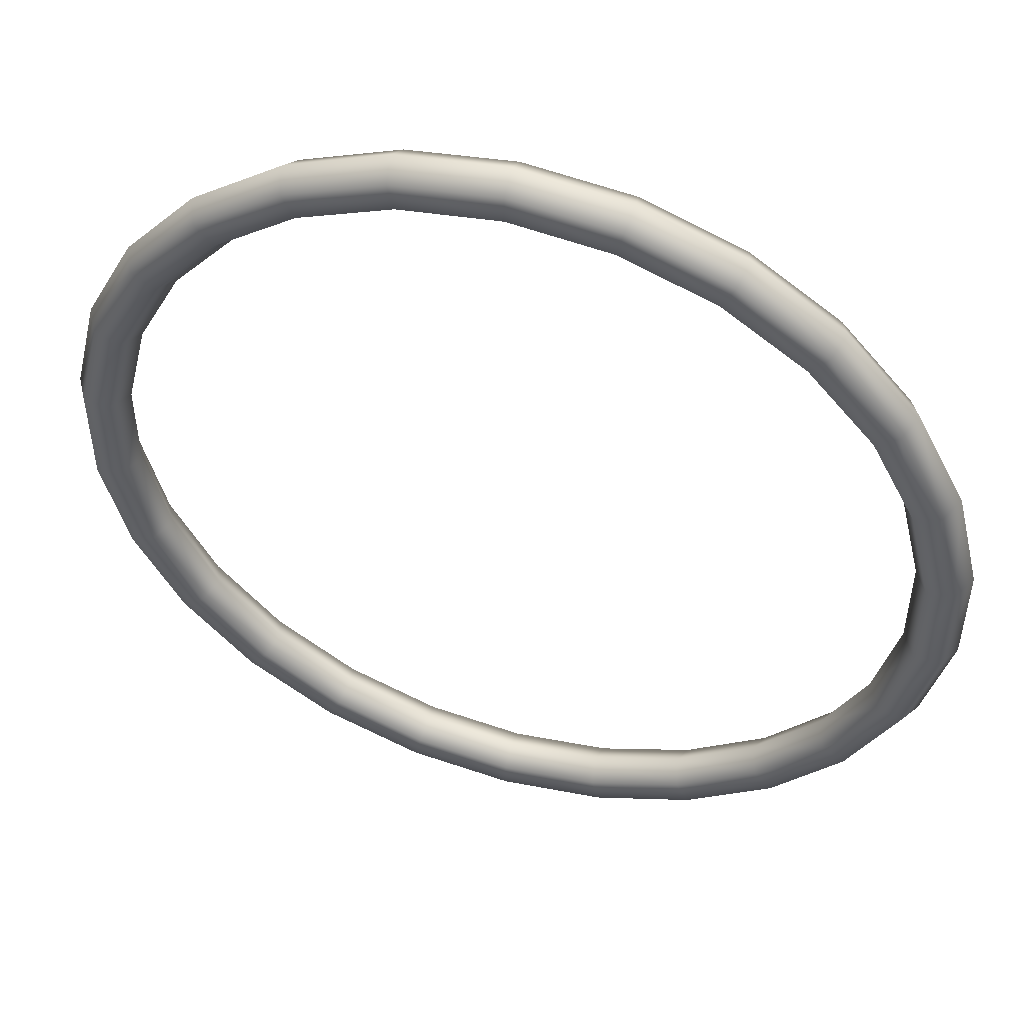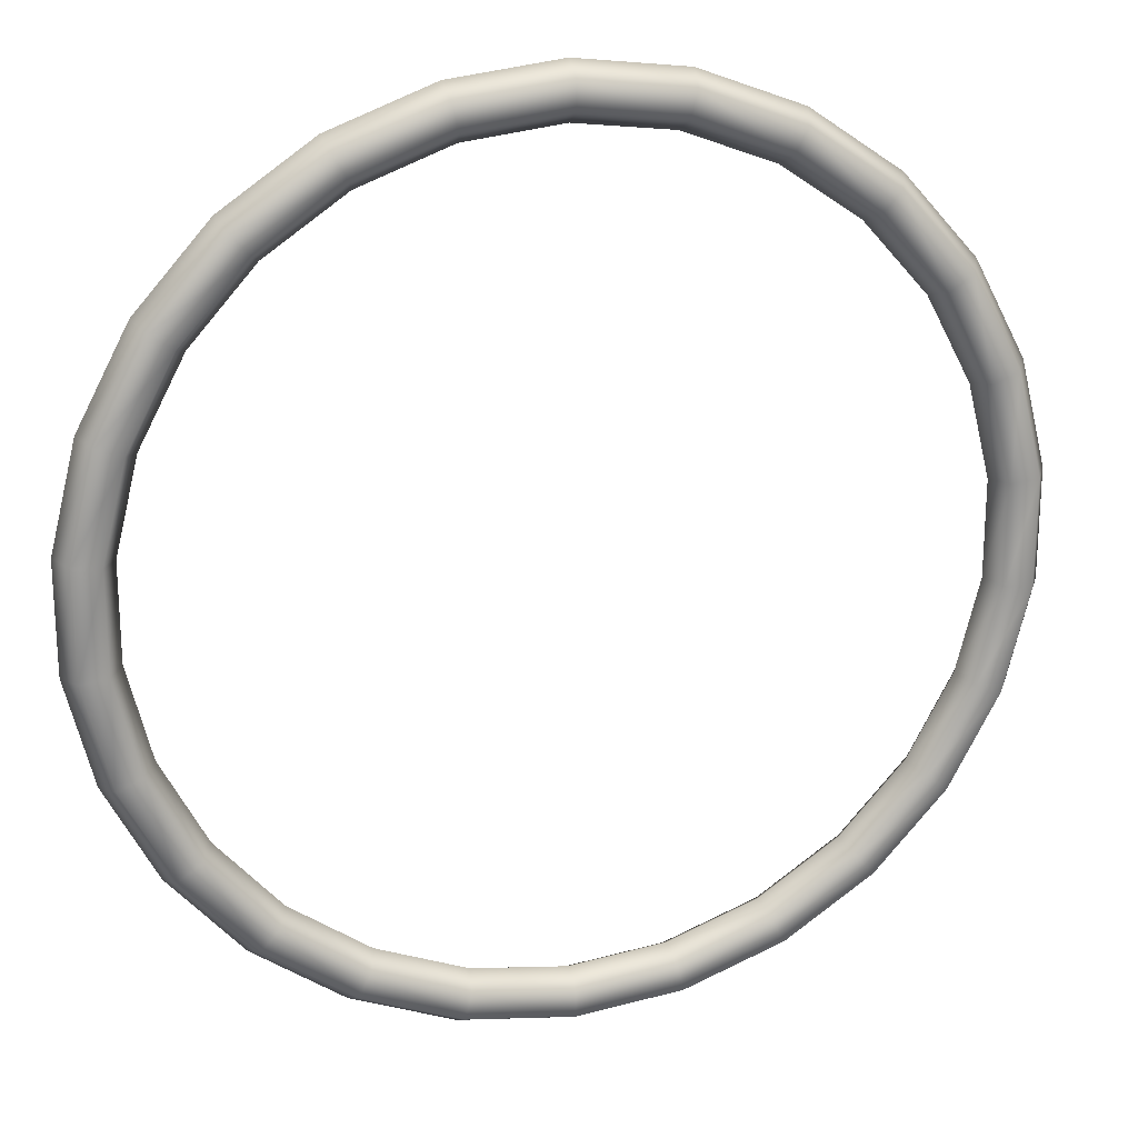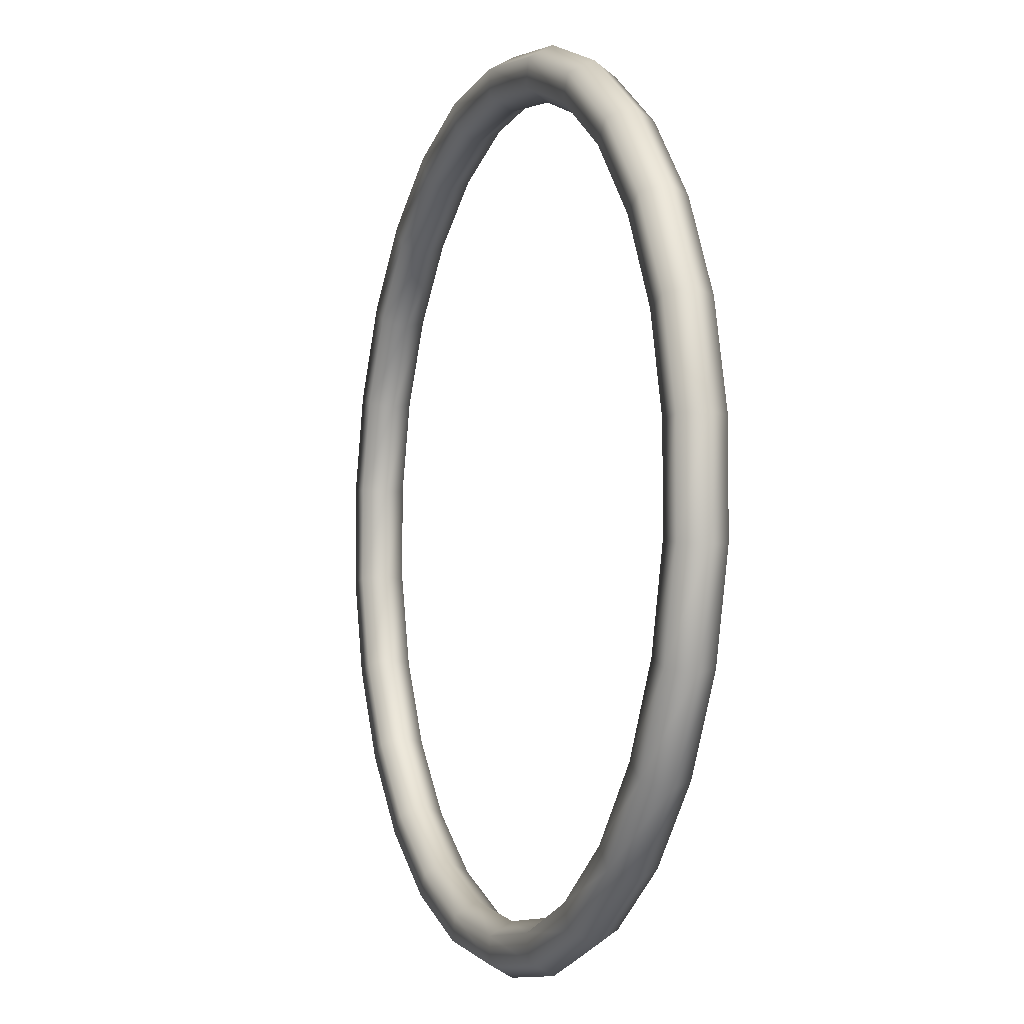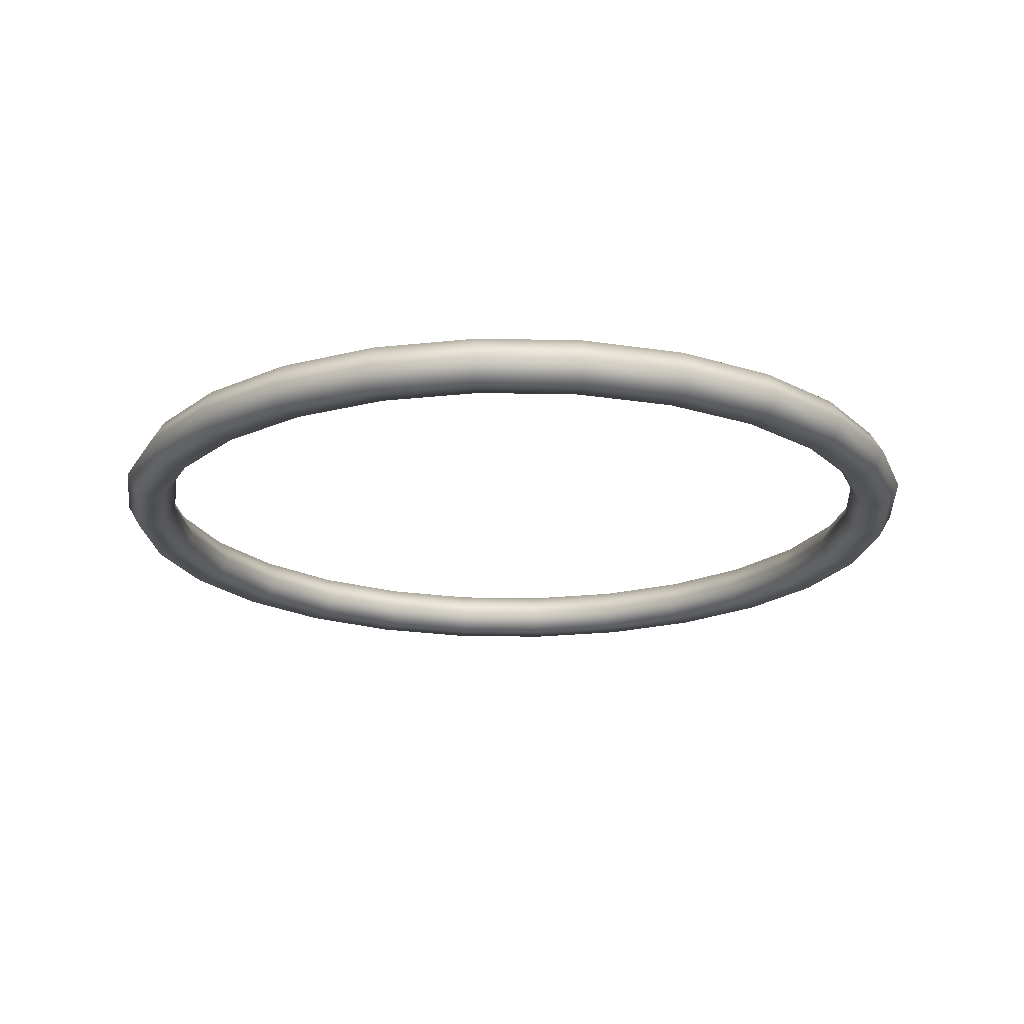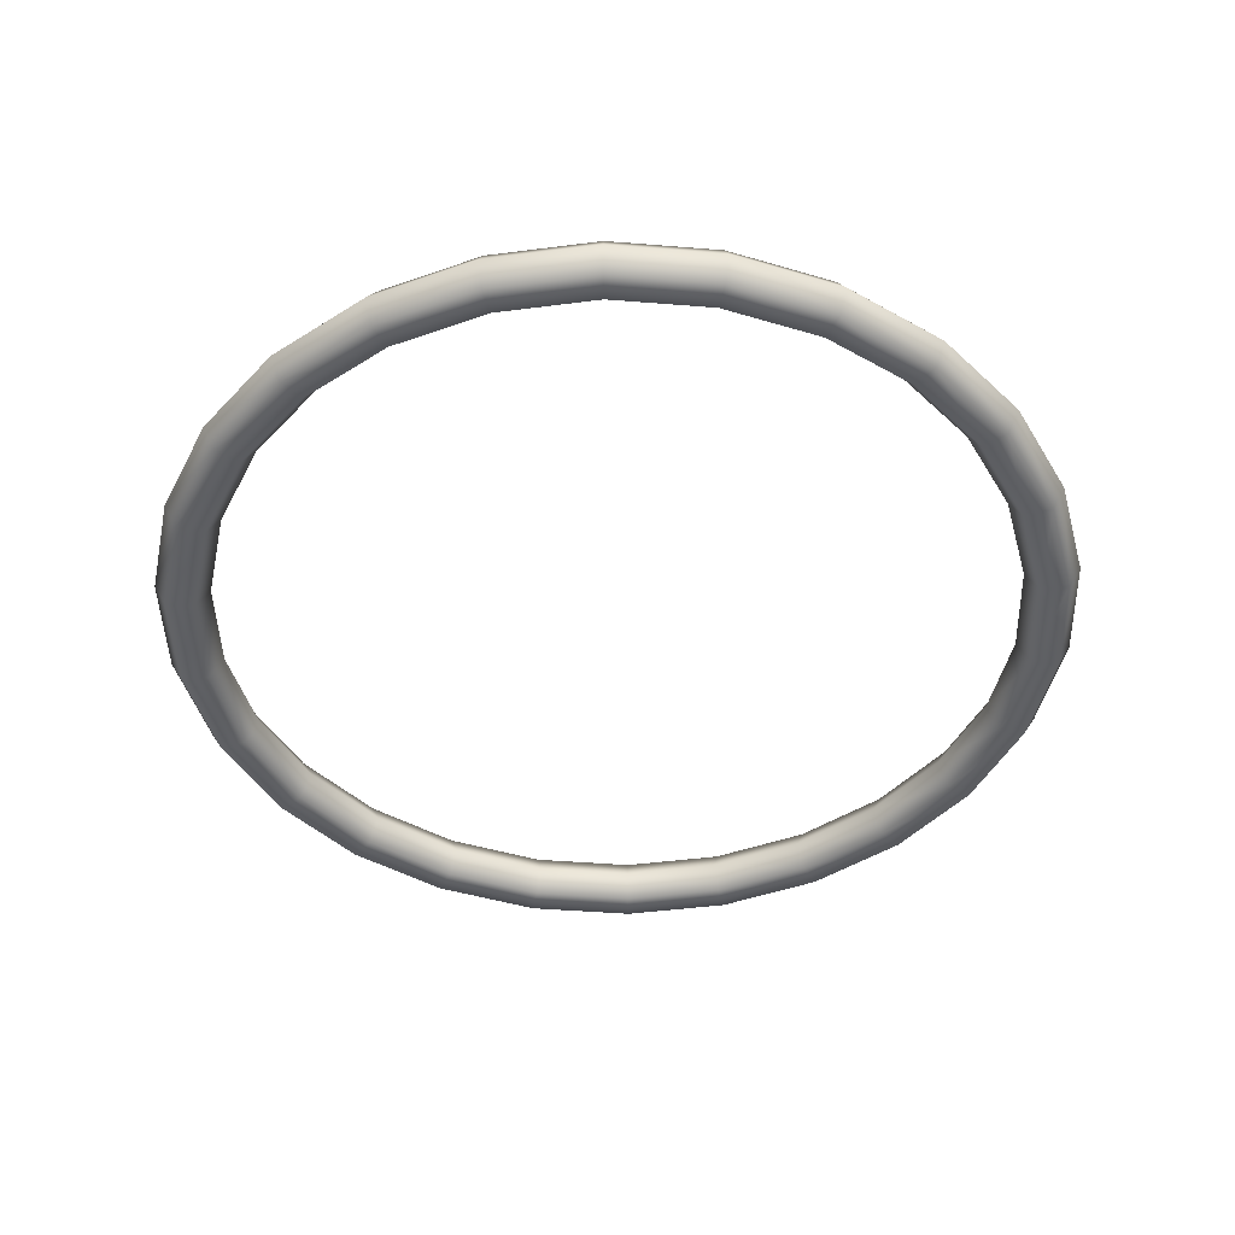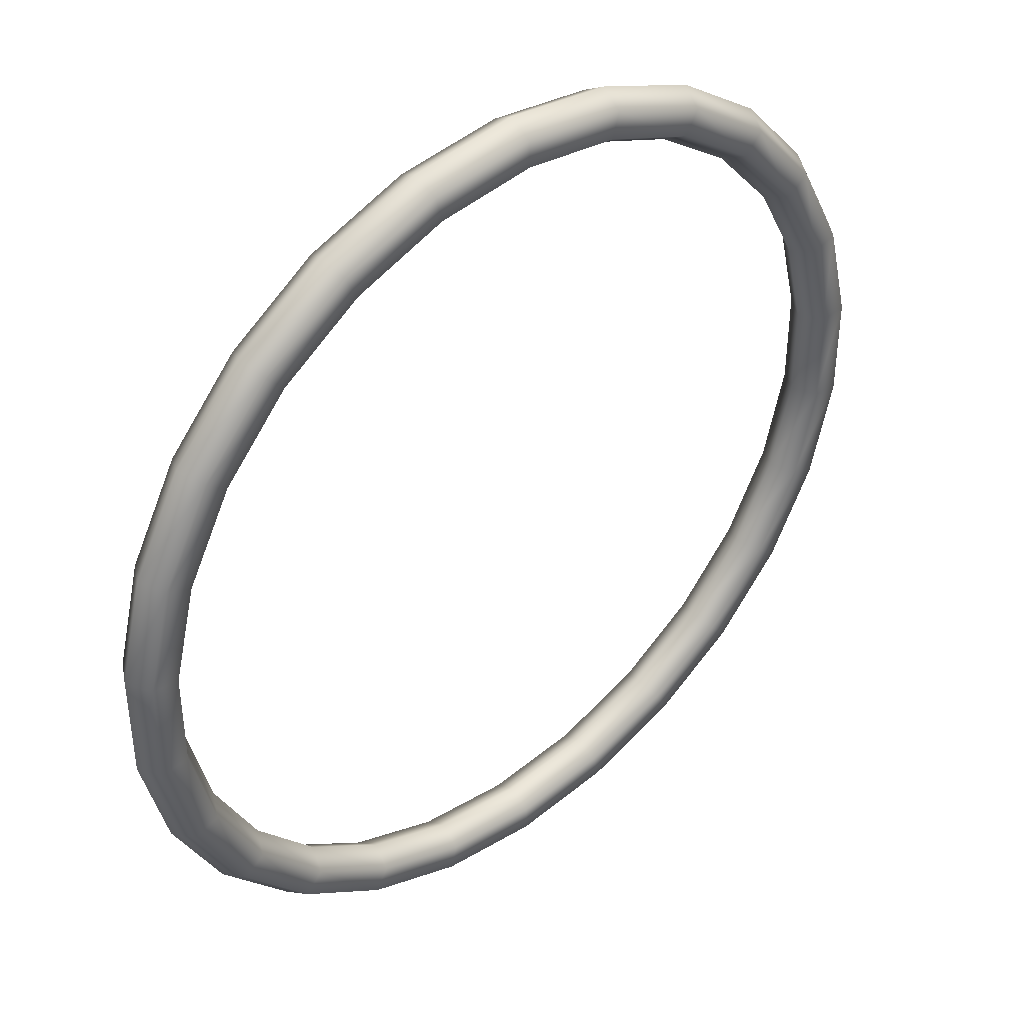
<metadata>
{"format":"obj","ext":"obj","renderer":"f3d","projection":"perspective","resolution":1024,"background":"white","views":[{"elev":50.1,"azim":-163.5,"up":"+Y"},{"elev":21.2,"azim":-15.1,"up":"+Y"},{"elev":-3.9,"azim":-111.0,"up":"+Y"},{"elev":-20.1,"azim":-161.5,"up":"+Z"},{"elev":-45.0,"azim":153.9,"up":"+Z"},{"elev":41.0,"azim":-40.7,"up":"+Y"}]}
</metadata>
<code>
v  -0 40.44 0
v  -0 39.23 2.104
v  9.388 38.09 2.104
v  9.679 39.27 0
v  -0 36.8 2.104
v  8.807 35.73 2.104
v  -0 35.59 -0
v  8.516 34.55 -0
v  -0 36.8 -2.104
v  8.807 35.73 -2.104
v  -0 39.23 -2.104
v  9.388 38.09 -2.104
v  18.23 34.74 2.104
v  18.8 35.81 0
v  17.1 32.58 2.104
v  16.54 31.51 -0
v  17.1 32.58 -2.104
v  18.23 34.74 -2.104
v  26.01 29.36 2.104
v  26.82 30.27 0
v  24.4 27.55 2.104
v  23.6 26.64 -0
v  24.4 27.55 -2.104
v  26.01 29.36 -2.104
v  32.29 22.29 2.104
v  33.29 22.98 0
v  30.29 20.9 2.104
v  29.29 20.21 -0
v  30.29 20.9 -2.104
v  32.29 22.29 -2.104
v  36.68 13.91 2.104
v  37.82 14.34 0
v  34.41 13.05 2.104
v  33.27 12.62 -0
v  34.41 13.05 -2.104
v  36.68 13.91 -2.104
v  38.94 4.729 2.104
v  40.15 4.875 0
v  36.53 4.436 2.104
v  35.33 4.289 -0
v  36.53 4.436 -2.104
v  38.94 4.729 -2.104
v  38.94 -4.729 2.104
v  40.15 -4.875 0
v  36.53 -4.436 2.104
v  35.33 -4.289 -0
v  36.53 -4.436 -2.104
v  38.94 -4.729 -2.104
v  36.68 -13.91 2.104
v  37.82 -14.34 0
v  34.41 -13.05 2.104
v  33.27 -12.62 -0
v  34.41 -13.05 -2.104
v  36.68 -13.91 -2.104
v  32.29 -22.29 2.104
v  33.29 -22.98 0
v  30.29 -20.9 2.104
v  29.29 -20.21 -0
v  30.29 -20.9 -2.104
v  32.29 -22.29 -2.104
v  26.01 -29.36 2.104
v  26.82 -30.27 0
v  24.4 -27.55 2.104
v  23.6 -26.64 -0
v  24.4 -27.55 -2.104
v  26.01 -29.36 -2.104
v  18.23 -34.74 2.104
v  18.8 -35.81 0
v  17.1 -32.58 2.104
v  16.54 -31.51 -0
v  17.1 -32.58 -2.104
v  18.23 -34.74 -2.104
v  9.388 -38.09 2.104
v  9.679 -39.27 0
v  8.807 -35.73 2.104
v  8.516 -34.55 -0
v  8.807 -35.73 -2.104
v  9.388 -38.09 -2.104
v  0 -39.23 2.104
v  0 -40.44 0
v  0 -36.8 2.104
v  0 -35.59 -0
v  0 -36.8 -2.104
v  0 -39.23 -2.104
v  -9.388 -38.09 2.104
v  -9.679 -39.27 0
v  -8.807 -35.73 2.104
v  -8.516 -34.55 -0
v  -8.807 -35.73 -2.104
v  -9.388 -38.09 -2.104
v  -18.23 -34.74 2.104
v  -18.8 -35.81 0
v  -17.1 -32.58 2.104
v  -16.54 -31.51 -0
v  -17.1 -32.58 -2.104
v  -18.23 -34.74 -2.104
v  -26.01 -29.36 2.104
v  -26.82 -30.27 0
v  -24.4 -27.55 2.104
v  -23.6 -26.64 -0
v  -24.4 -27.55 -2.104
v  -26.01 -29.36 -2.104
v  -32.29 -22.29 2.104
v  -33.29 -22.98 0
v  -30.29 -20.9 2.104
v  -29.29 -20.21 -0
v  -30.29 -20.9 -2.104
v  -32.29 -22.29 -2.104
v  -36.68 -13.91 2.104
v  -37.82 -14.34 0
v  -34.41 -13.05 2.104
v  -33.27 -12.62 -0
v  -34.41 -13.05 -2.104
v  -36.68 -13.91 -2.104
v  -38.94 -4.729 2.104
v  -40.15 -4.875 0
v  -36.53 -4.436 2.104
v  -35.33 -4.289 -0
v  -36.53 -4.436 -2.104
v  -38.94 -4.729 -2.104
v  -38.94 4.729 2.104
v  -40.15 4.875 0
v  -36.53 4.436 2.104
v  -35.33 4.289 -0
v  -36.53 4.436 -2.104
v  -38.94 4.729 -2.104
v  -36.68 13.91 2.104
v  -37.82 14.34 0
v  -34.41 13.05 2.104
v  -33.27 12.62 -0
v  -34.41 13.05 -2.104
v  -36.68 13.91 -2.104
v  -32.29 22.29 2.104
v  -33.29 22.98 0
v  -30.29 20.9 2.104
v  -29.29 20.21 -0
v  -30.29 20.9 -2.104
v  -32.29 22.29 -2.104
v  -26.01 29.36 2.104
v  -26.82 30.27 0
v  -24.4 27.55 2.104
v  -23.6 26.64 -0
v  -24.4 27.55 -2.104
v  -26.01 29.36 -2.104
v  -18.23 34.74 2.104
v  -18.8 35.81 0
v  -17.1 32.58 2.104
v  -16.54 31.51 -0
v  -17.1 32.58 -2.104
v  -18.23 34.74 -2.104
v  -9.388 38.09 2.104
v  -9.679 39.27 0
v  -8.807 35.73 2.104
v  -8.516 34.55 -0
v  -8.807 35.73 -2.104
v  -9.388 38.09 -2.104
o Torus001
g Torus001
f 1 2 3 4
f 2 5 6 3
f 5 7 8 6
f 7 9 10 8
f 9 11 12 10
f 11 1 4 12
f 4 3 13 14
f 3 6 15 13
f 6 8 16 15
f 8 10 17 16
f 10 12 18 17
f 12 4 14 18
f 14 13 19 20
f 13 15 21 19
f 15 16 22 21
f 16 17 23 22
f 17 18 24 23
f 18 14 20 24
f 20 19 25 26
f 19 21 27 25
f 21 22 28 27
f 22 23 29 28
f 23 24 30 29
f 24 20 26 30
f 26 25 31 32
f 25 27 33 31
f 27 28 34 33
f 28 29 35 34
f 29 30 36 35
f 30 26 32 36
f 32 31 37 38
f 31 33 39 37
f 33 34 40 39
f 34 35 41 40
f 35 36 42 41
f 36 32 38 42
f 38 37 43 44
f 37 39 45 43
f 39 40 46 45
f 40 41 47 46
f 41 42 48 47
f 42 38 44 48
f 44 43 49 50
f 43 45 51 49
f 45 46 52 51
f 46 47 53 52
f 47 48 54 53
f 48 44 50 54
f 50 49 55 56
f 49 51 57 55
f 51 52 58 57
f 52 53 59 58
f 53 54 60 59
f 54 50 56 60
f 56 55 61 62
f 55 57 63 61
f 57 58 64 63
f 58 59 65 64
f 59 60 66 65
f 60 56 62 66
f 62 61 67 68
f 61 63 69 67
f 63 64 70 69
f 64 65 71 70
f 65 66 72 71
f 66 62 68 72
f 68 67 73 74
f 67 69 75 73
f 69 70 76 75
f 70 71 77 76
f 71 72 78 77
f 72 68 74 78
f 74 73 79 80
f 73 75 81 79
f 75 76 82 81
f 76 77 83 82
f 77 78 84 83
f 78 74 80 84
f 80 79 85 86
f 79 81 87 85
f 81 82 88 87
f 82 83 89 88
f 83 84 90 89
f 84 80 86 90
f 86 85 91 92
f 85 87 93 91
f 87 88 94 93
f 88 89 95 94
f 89 90 96 95
f 90 86 92 96
f 92 91 97 98
f 91 93 99 97
f 93 94 100 99
f 94 95 101 100
f 95 96 102 101
f 96 92 98 102
f 98 97 103 104
f 97 99 105 103
f 99 100 106 105
f 100 101 107 106
f 101 102 108 107
f 102 98 104 108
f 104 103 109 110
f 103 105 111 109
f 105 106 112 111
f 106 107 113 112
f 107 108 114 113
f 108 104 110 114
f 110 109 115 116
f 109 111 117 115
f 111 112 118 117
f 112 113 119 118
f 113 114 120 119
f 114 110 116 120
f 116 115 121 122
f 115 117 123 121
f 117 118 124 123
f 118 119 125 124
f 119 120 126 125
f 120 116 122 126
f 122 121 127 128
f 121 123 129 127
f 123 124 130 129
f 124 125 131 130
f 125 126 132 131
f 126 122 128 132
f 128 127 133 134
f 127 129 135 133
f 129 130 136 135
f 130 131 137 136
f 131 132 138 137
f 132 128 134 138
f 134 133 139 140
f 133 135 141 139
f 135 136 142 141
f 136 137 143 142
f 137 138 144 143
f 138 134 140 144
f 140 139 145 146
f 139 141 147 145
f 141 142 148 147
f 142 143 149 148
f 143 144 150 149
f 144 140 146 150
f 146 145 151 152
f 145 147 153 151
f 147 148 154 153
f 148 149 155 154
f 149 150 156 155
f 150 146 152 156
f 152 151 2 1
f 151 153 5 2
f 153 154 7 5
f 154 155 9 7
f 155 156 11 9
f 156 152 1 11

</code>
